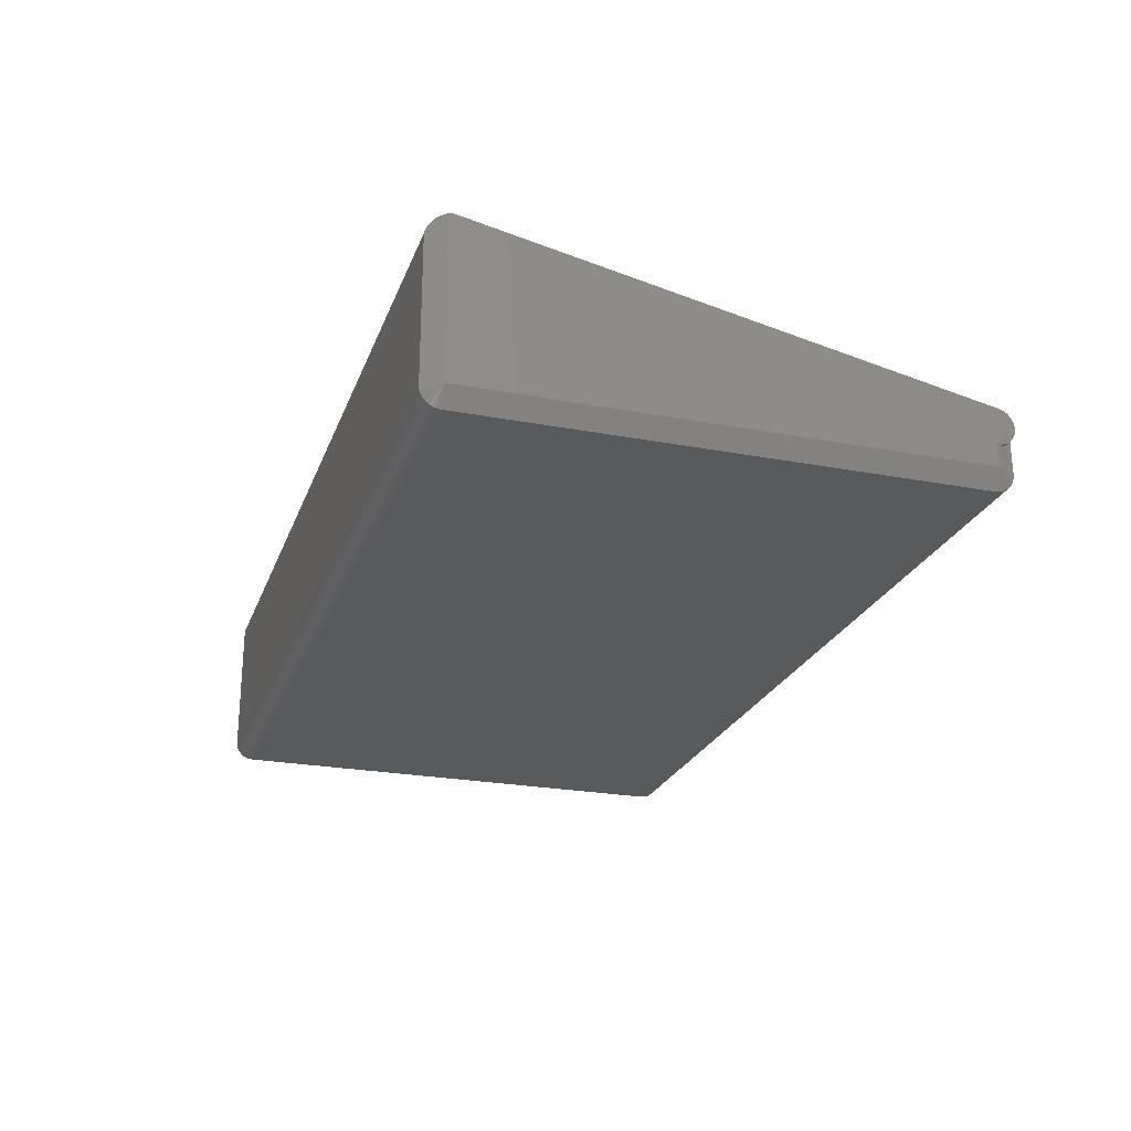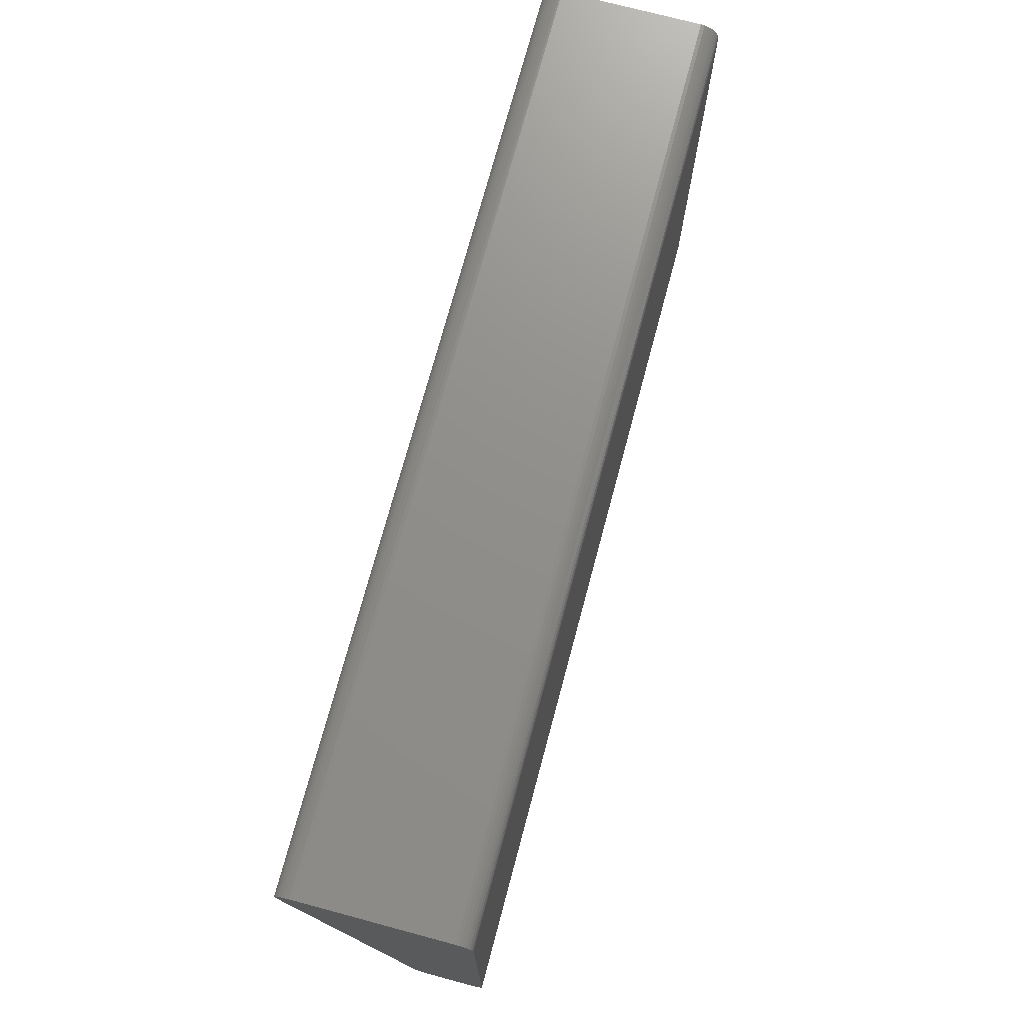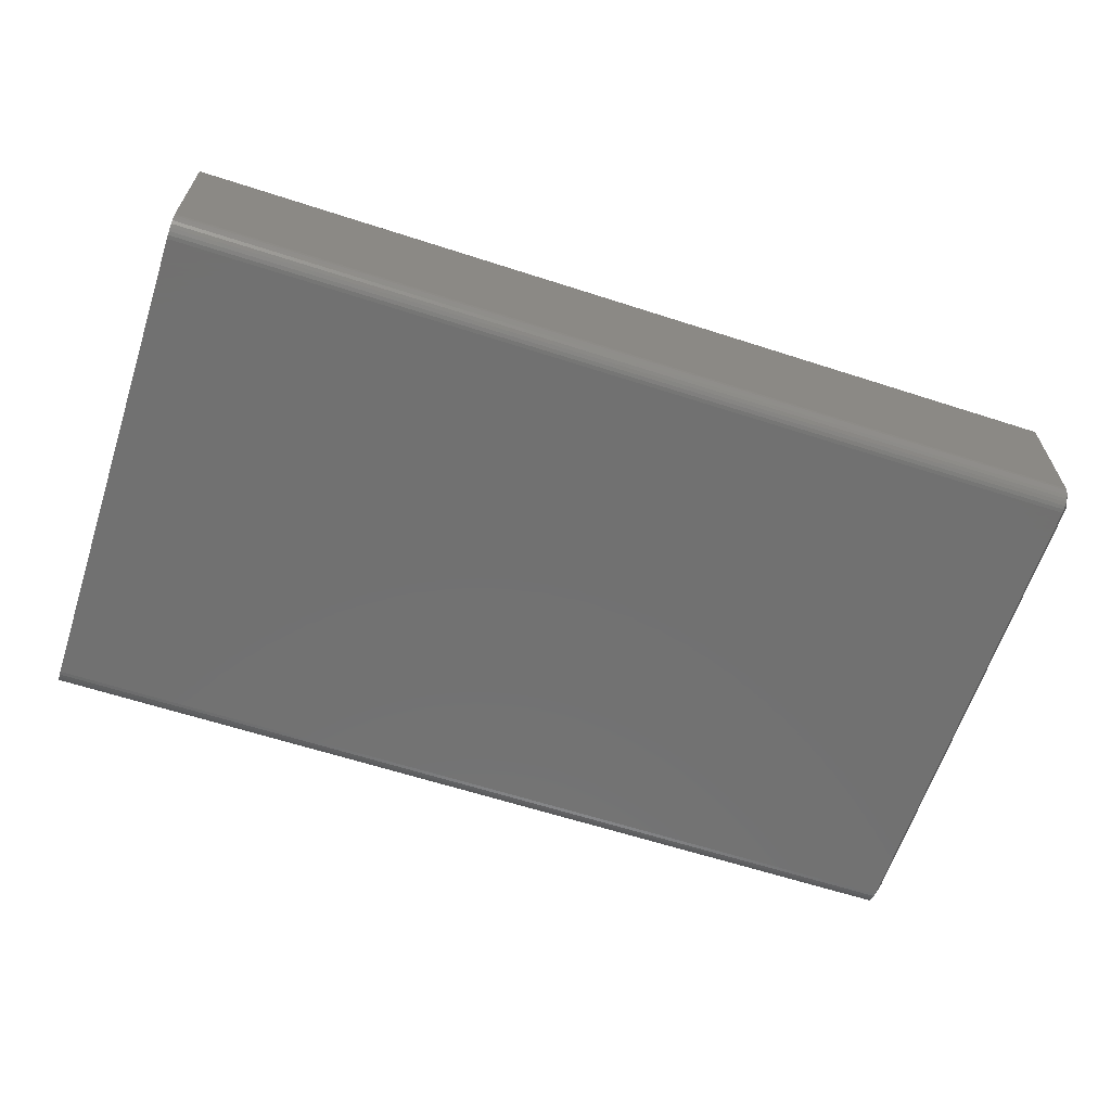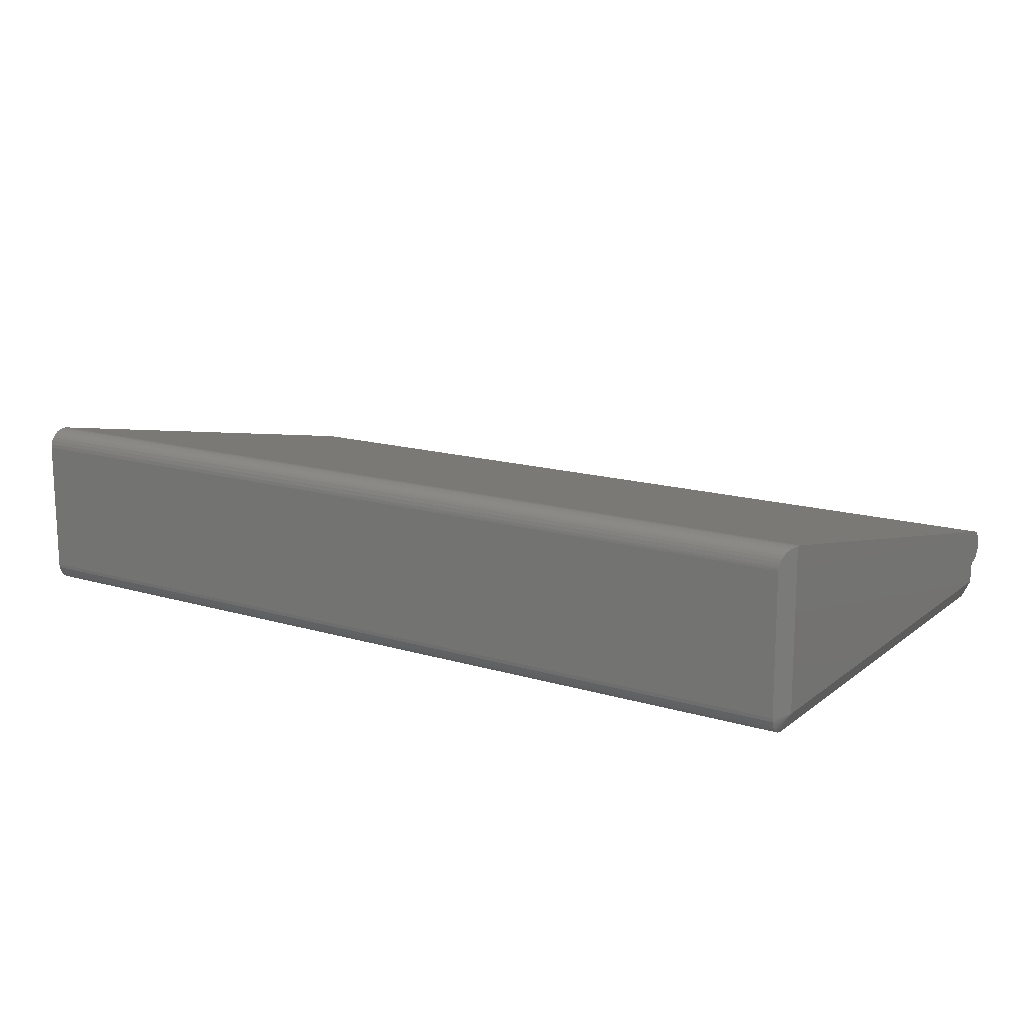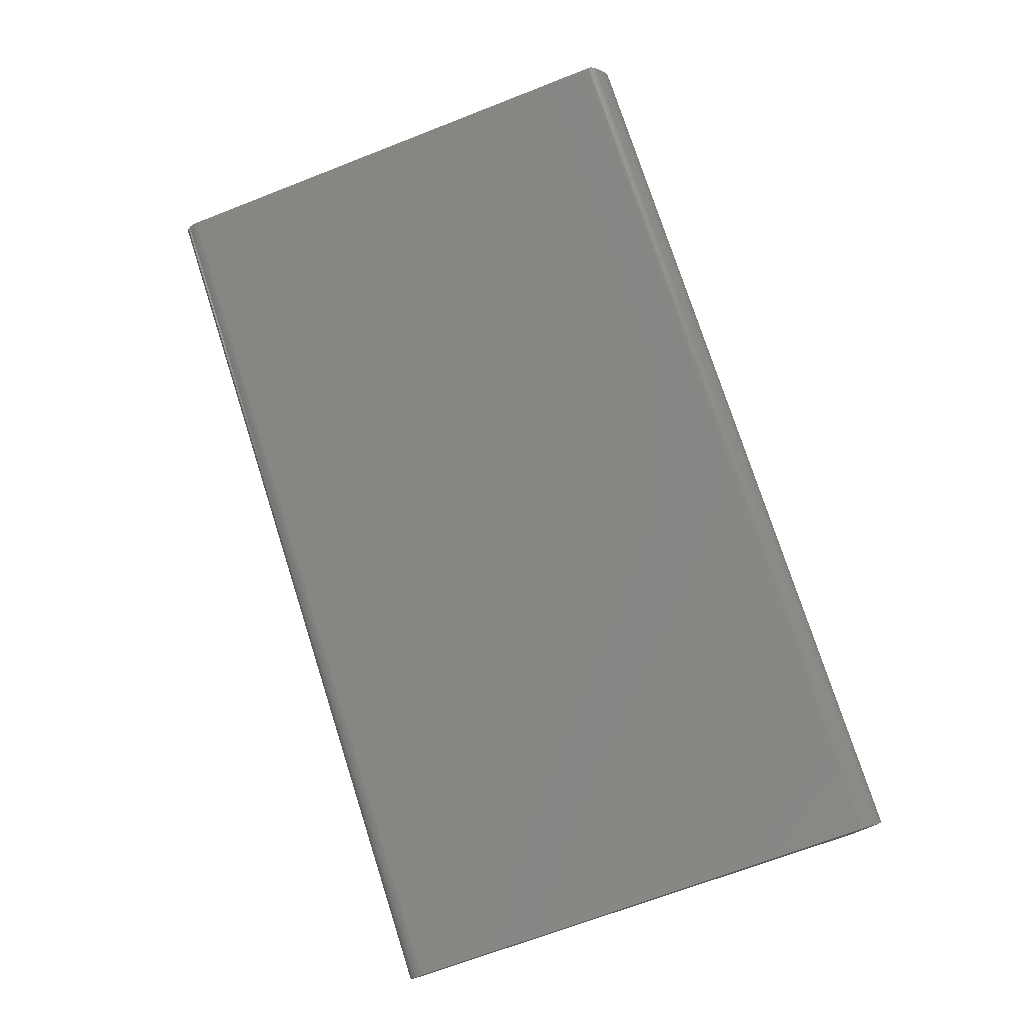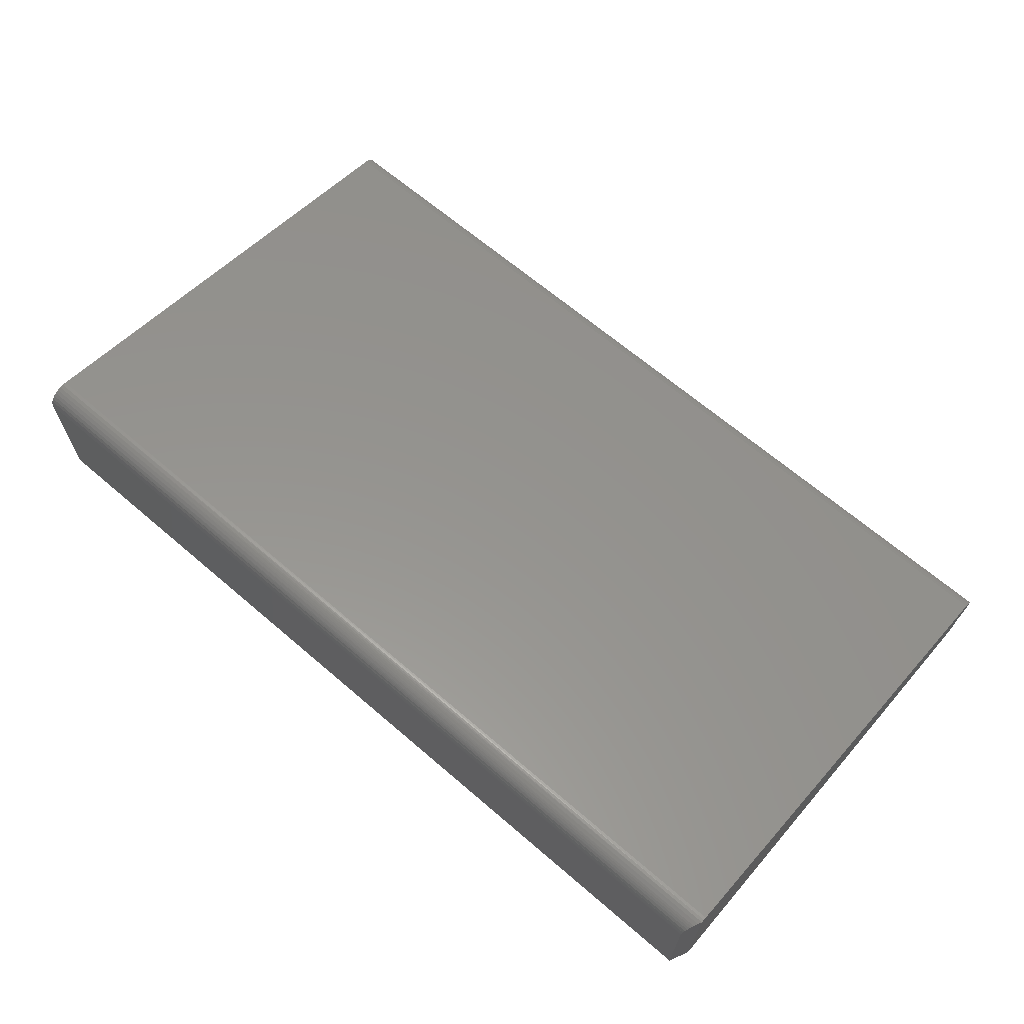
<metadata>
{"format":"stl","ext":"stl","renderer":"f3d","projection":"perspective","resolution":1024,"background":"white","views":[{"elev":-24.0,"azim":-107.5,"up":"+Z"},{"elev":73.1,"azim":105.0,"up":"+Y"},{"elev":-63.1,"azim":161.9,"up":"+Z"},{"elev":14.9,"azim":-147.3,"up":"+Z"},{"elev":75.9,"azim":72.2,"up":"+Z"},{"elev":65.9,"azim":-139.2,"up":"+Z"}]}
</metadata>
<code>
# stl→obj: 103 verts, 202 faces
v -2.756e-18 -0.2323 -0.09098
v -2.721e-18 -0.2296 -0.0916
v 0.002163 -0.2311 -0.09133
v -2.819e-18 -0.2349 -0.08984
v 0.003759 -0.2342 -0.09018
v 0.004569 -0.2359 -0.08925
v -2.908e-18 -0.2372 -0.08823
v 0.005396 -0.2375 -0.08797
v -3.152e-18 -0.2407 -0.08384
v 0.007325 -0.2414 -0.08245
v -3.297e-18 -0.2418 -0.08123
v 0.007638 -0.242 -0.08049
v 0.75 -0.2424 -0.07845
v 0.75 -0.2424 -0.07557
v 0.007812 -0.2424 -0.07845
v -3.451e-18 -0.2424 -0.07845
v -7.926e-20 -0.2424 -0.07557
v 0.002958 -0.2326 -0.09086
v -3.021e-18 -0.2392 -0.08621
v 0.006264 -0.2393 -0.08612
v 0.006857 -0.2404 -0.08438
v -2.364e-19 -0.2418 -0.07274
v 0.75 -0.2418 -0.07274
v -3.845e-19 -0.2407 -0.07007
v 0.75 -0.2407 -0.07007
v -5.178e-19 -0.2391 -0.06767
v 0.75 -0.2391 -0.06767
v -6.312e-19 -0.2371 -0.06562
v 0.75 -0.2371 -0.06562
v -7.204e-19 -0.2347 -0.06402
v 0.75 -0.2347 -0.06402
v -4.314e-18 -0.232 -0.06291
v 0.75 -0.232 -0.06291
v 0.007812 -0.2424 -0.1095
v 0.0005878 -0.2279 -0.09172
v -2.765e-18 -0.2267 -0.09169
v -1.73e-18 -0.2268 -0.1095
v 0.007617 0.1873 0.007377
v 0.003138 0.1783 0.01875
v 0.003943 0.1799 0.01784
v 0.004759 0.1816 0.01666
v 0.005594 0.1832 0.01508
v 0.006474 0.185 0.01282
v 0.007165 0.1864 0.0102
v -8.94e-18 0.172 0.02043
v 0.001546 0.1751 0.01993
v 0.007747 0.1875 0.00592
v 0.007812 0.1877 0.004441
v 0.007812 0.1877 -0.1095
v 0.006836 0.1857 -0.1095
v 0.005859 0.1838 -0.1095
v 0.001953 0.1759 -0.1095
v 0.0009766 0.174 -0.1095
v -1.726e-18 0.172 -0.1095
v 0.007812 0.1874 -0.1126
v 0.005859 0.1721 -0.1212
v 0.001953 0.1721 -0.1134
v 0.007812 0.1752 -0.1248
v 0.006836 0.1721 -0.1231
v 0.007812 0.1721 -0.1251
v 0.007812 0.1865 -0.1155
v 0.007812 0.185 -0.1182
v 0.007812 0.1831 -0.1205
v 0.007812 0.1808 -0.1225
v 0.007812 0.1781 -0.1239
v 0.007812 -0.2268 -0.1251
v 0.007812 -0.2298 -0.1248
v 0.007812 -0.2328 -0.1239
v 0.007812 -0.2354 -0.1225
v 0.007812 -0.2378 -0.1205
v 0.007812 -0.2397 -0.1182
v 0.007812 -0.2412 -0.1155
v 0.007812 -0.2421 -0.1126
v -9.035e-19 0.1669 0.01998
v -9.266e-19 0.1695 0.0204
v 0.75 -0.2424 -0.1095
v 0.75 0.1877 0.004441
v 0.75 0.1872 0.007692
v 0.75 0.1735 0.02027
v 0.75 0.1767 0.01945
v 0.75 0.1796 0.01803
v 0.75 0.1822 0.01606
v 0.75 0.1844 0.01362
v 0.75 0.1702 0.02045
v 0.75 0.1669 0.01998
v 0.75 0.1861 0.01079
v 0.75 0.1877 -0.1095
v 0.75 0.1874 -0.1126
v 0.75 0.1865 -0.1155
v 0.75 0.185 -0.1182
v 0.75 0.1831 -0.1205
v 0.75 0.1808 -0.1225
v 0.75 0.1781 -0.1239
v 0.75 0.1752 -0.1248
v 0.75 0.1721 -0.1251
v 0.75 -0.2268 -0.1251
v 0.75 -0.2298 -0.1248
v 0.75 -0.2328 -0.1239
v 0.75 -0.2354 -0.1225
v 0.75 -0.2378 -0.1205
v 0.75 -0.2397 -0.1182
v 0.75 -0.2412 -0.1155
v 0.75 -0.2421 -0.1126
f 1 2 3
f 4 5 6
f 4 6 7
f 7 6 8
f 9 10 11
f 11 10 12
f 13 14 15
f 16 11 12
f 16 12 15
f 16 15 14
f 16 14 17
f 5 4 18
f 18 4 1
f 18 1 3
f 7 8 19
f 19 8 20
f 19 20 9
f 9 20 21
f 9 21 10
f 17 14 22
f 22 14 23
f 22 23 24
f 24 23 25
f 24 25 26
f 26 25 27
f 26 27 28
f 28 27 29
f 28 29 30
f 30 29 31
f 30 31 32
f 32 31 33
f 2 34 3
f 34 2 35
f 36 37 35
f 34 35 37
f 34 12 10
f 34 10 21
f 34 21 20
f 34 20 8
f 34 8 6
f 34 6 5
f 34 5 18
f 34 18 3
f 38 39 40
f 38 40 41
f 38 41 42
f 38 42 43
f 38 43 44
f 45 46 39
f 45 39 38
f 45 38 47
f 45 47 48
f 45 48 49
f 45 49 50
f 45 50 51
f 45 51 52
f 45 52 53
f 45 53 54
f 55 54 49
f 54 50 49
f 56 57 58
f 59 56 58
f 59 58 60
f 54 53 52
f 54 52 51
f 54 51 50
f 54 55 61
f 54 61 62
f 54 62 63
f 54 63 64
f 54 64 65
f 54 65 58
f 54 58 57
f 66 37 54
f 66 54 57
f 66 57 56
f 66 56 59
f 66 59 60
f 37 66 67
f 37 67 68
f 37 68 69
f 37 69 70
f 37 70 71
f 37 71 72
f 37 72 73
f 37 73 34
f 2 9 35
f 36 35 9
f 36 9 11
f 36 11 54
f 36 54 37
f 32 74 75
f 32 75 45
f 32 45 54
f 54 11 16
f 54 16 17
f 54 17 22
f 54 22 24
f 54 24 26
f 54 26 28
f 54 28 30
f 54 30 32
f 2 1 4
f 2 4 7
f 2 7 19
f 2 19 9
f 12 13 15
f 13 12 76
f 76 12 34
f 77 47 78
f 77 48 47
f 79 80 46
f 46 80 39
f 39 80 81
f 42 41 82
f 82 83 42
f 42 83 43
f 45 75 84
f 45 84 79
f 45 79 46
f 84 75 85
f 85 75 74
f 82 41 81
f 81 41 40
f 81 40 39
f 43 83 44
f 44 83 86
f 44 86 38
f 38 86 78
f 38 78 47
f 49 48 87
f 87 48 77
f 49 87 55
f 55 87 88
f 55 88 61
f 61 88 89
f 61 89 62
f 62 89 90
f 62 90 63
f 63 90 91
f 63 91 64
f 64 91 92
f 64 92 65
f 65 92 93
f 65 93 58
f 58 93 94
f 58 94 60
f 60 94 95
f 66 60 96
f 96 60 95
f 66 96 67
f 67 96 97
f 67 97 68
f 68 97 98
f 68 98 69
f 69 98 99
f 69 99 70
f 70 99 100
f 70 100 71
f 71 100 101
f 71 101 72
f 72 101 102
f 72 102 73
f 73 102 103
f 73 103 34
f 34 103 76
f 96 93 97
f 96 95 93
f 33 31 29
f 76 87 13
f 89 101 90
f 90 101 100
f 90 100 91
f 91 100 99
f 91 99 92
f 99 98 92
f 92 98 97
f 92 97 93
f 95 94 93
f 77 33 29
f 77 29 27
f 77 27 25
f 77 25 23
f 77 23 14
f 77 14 13
f 77 13 87
f 85 33 77
f 85 77 78
f 85 78 86
f 85 86 83
f 85 83 82
f 82 81 80
f 82 80 79
f 82 79 84
f 82 84 85
f 87 76 88
f 88 76 103
f 88 103 89
f 89 103 102
f 89 102 101
f 74 32 85
f 85 32 33

</code>
